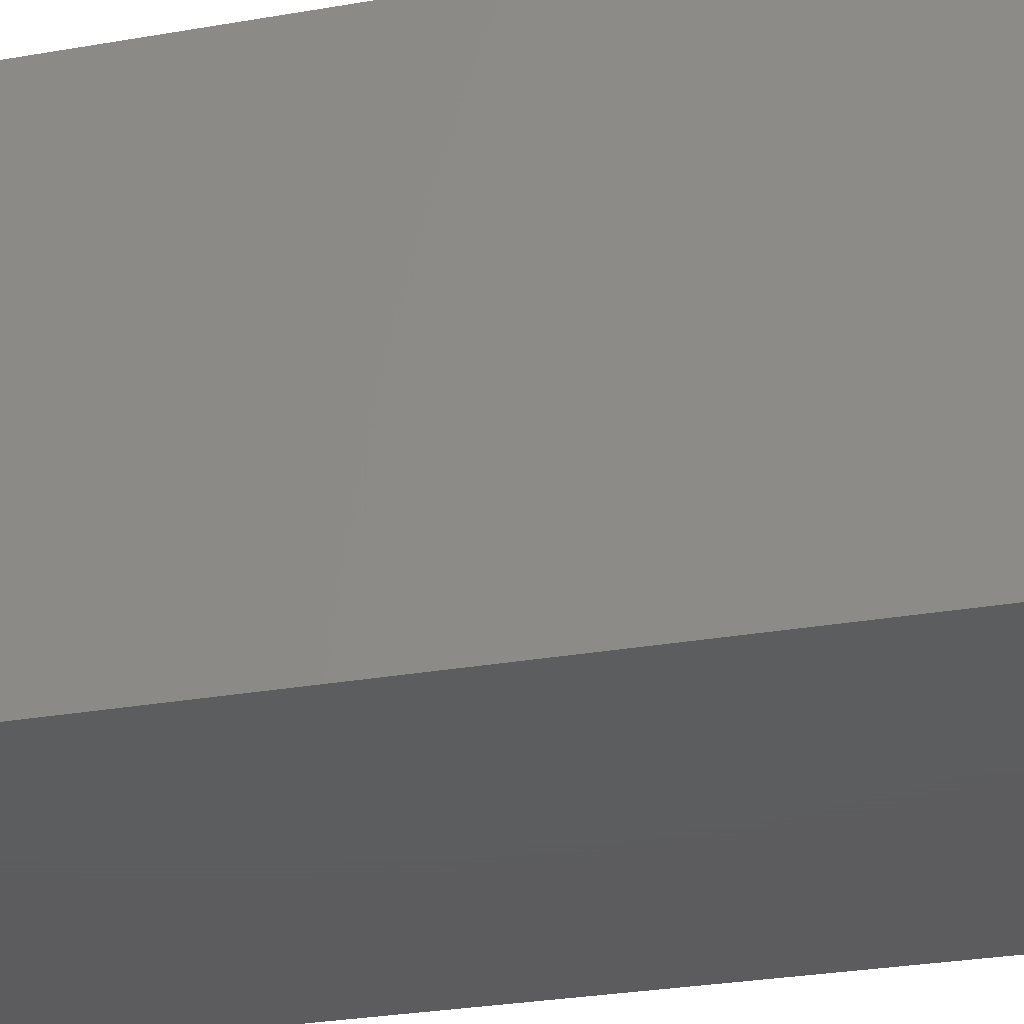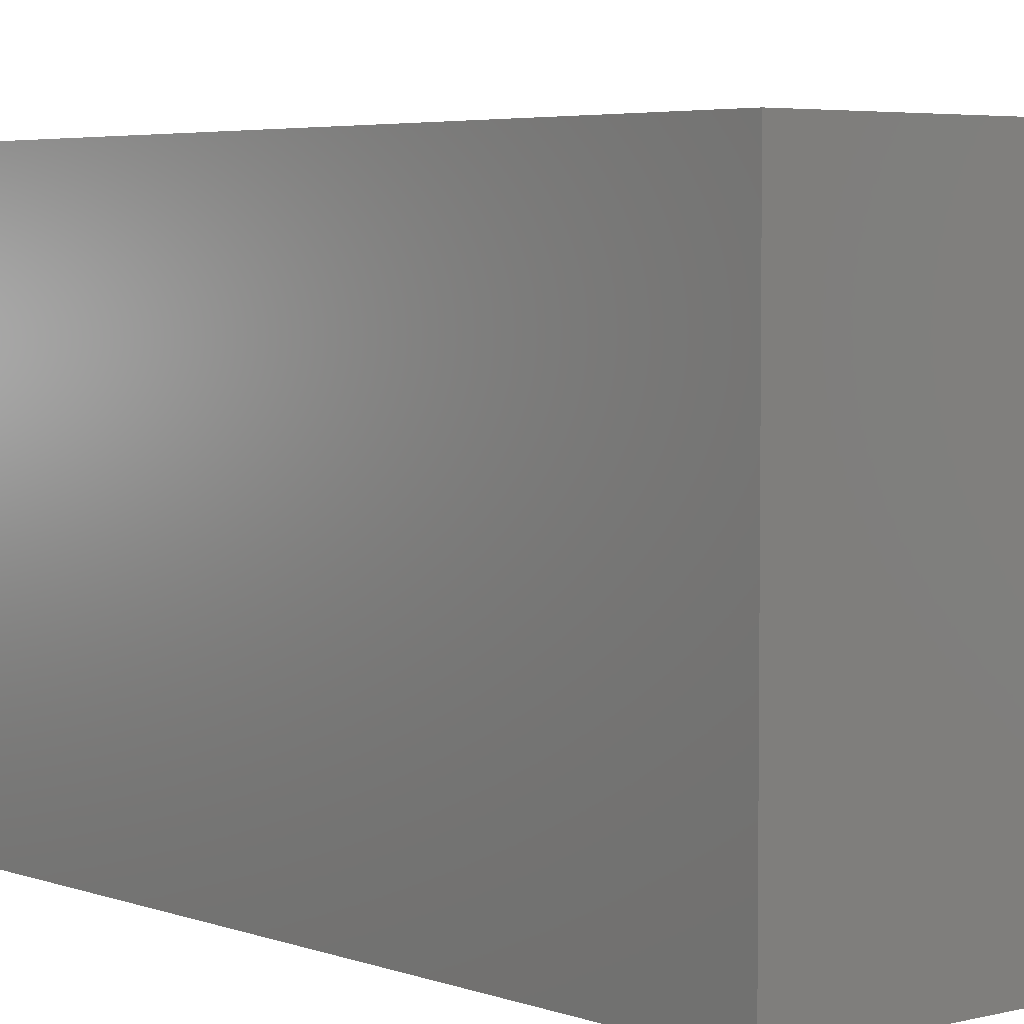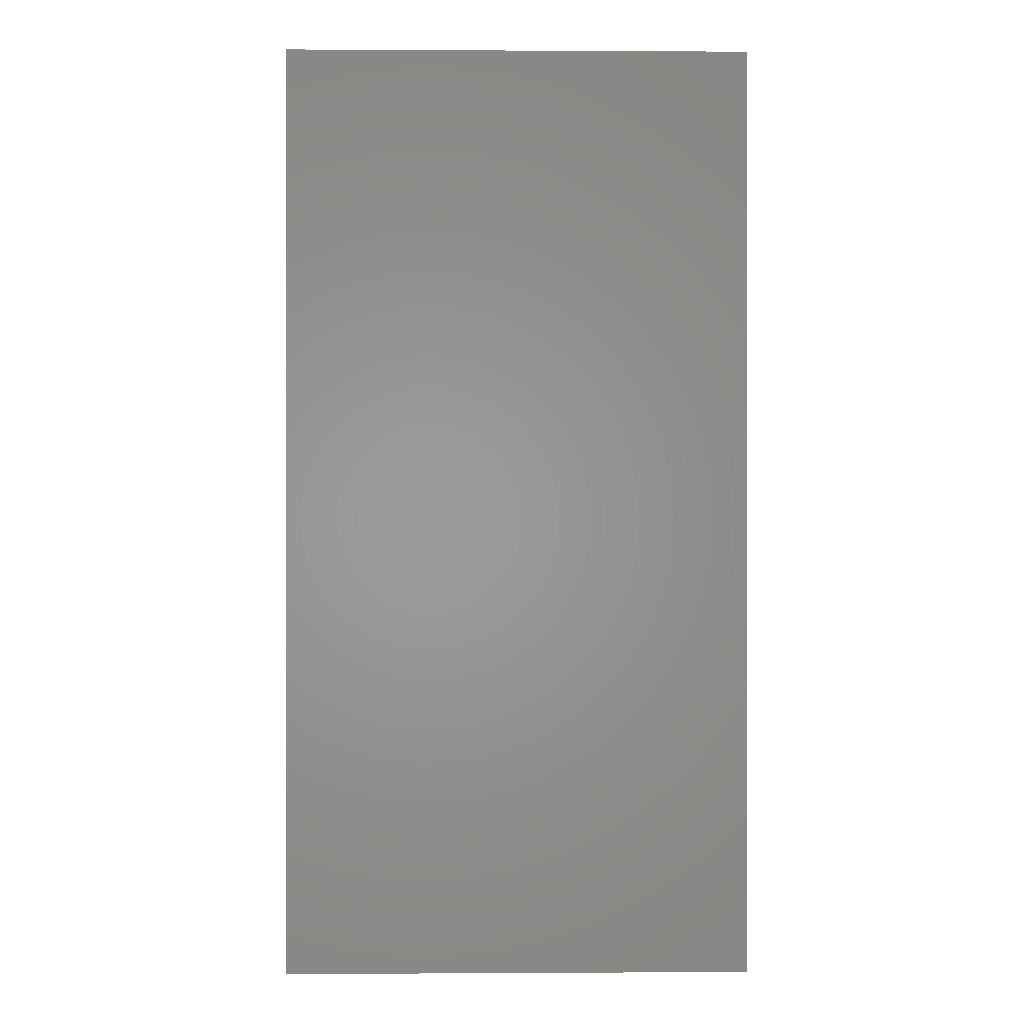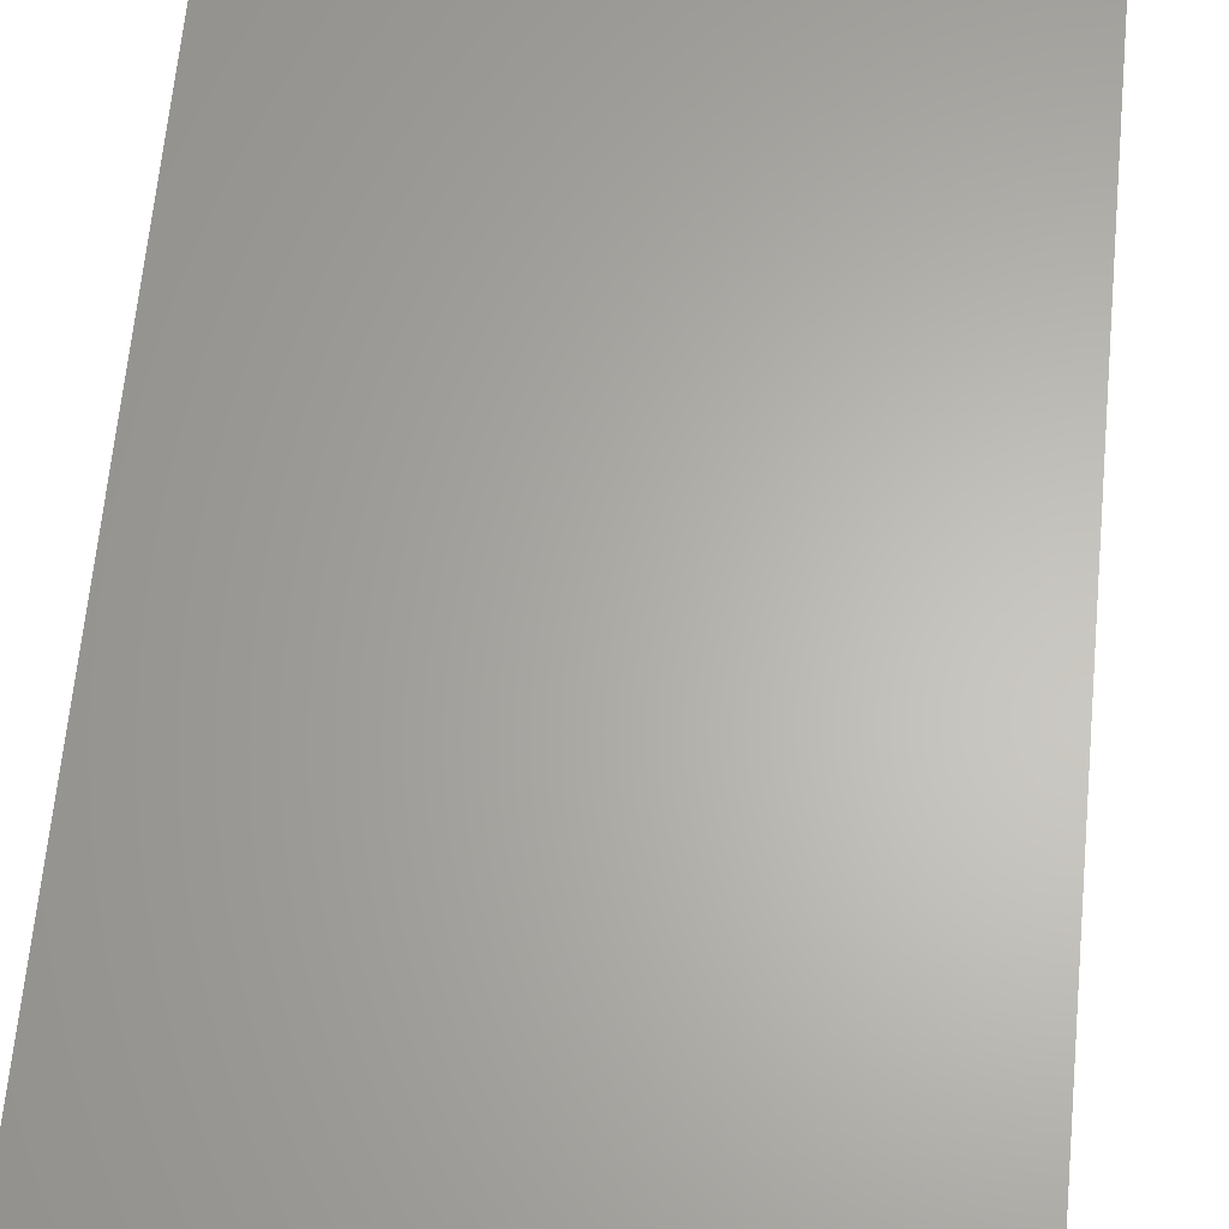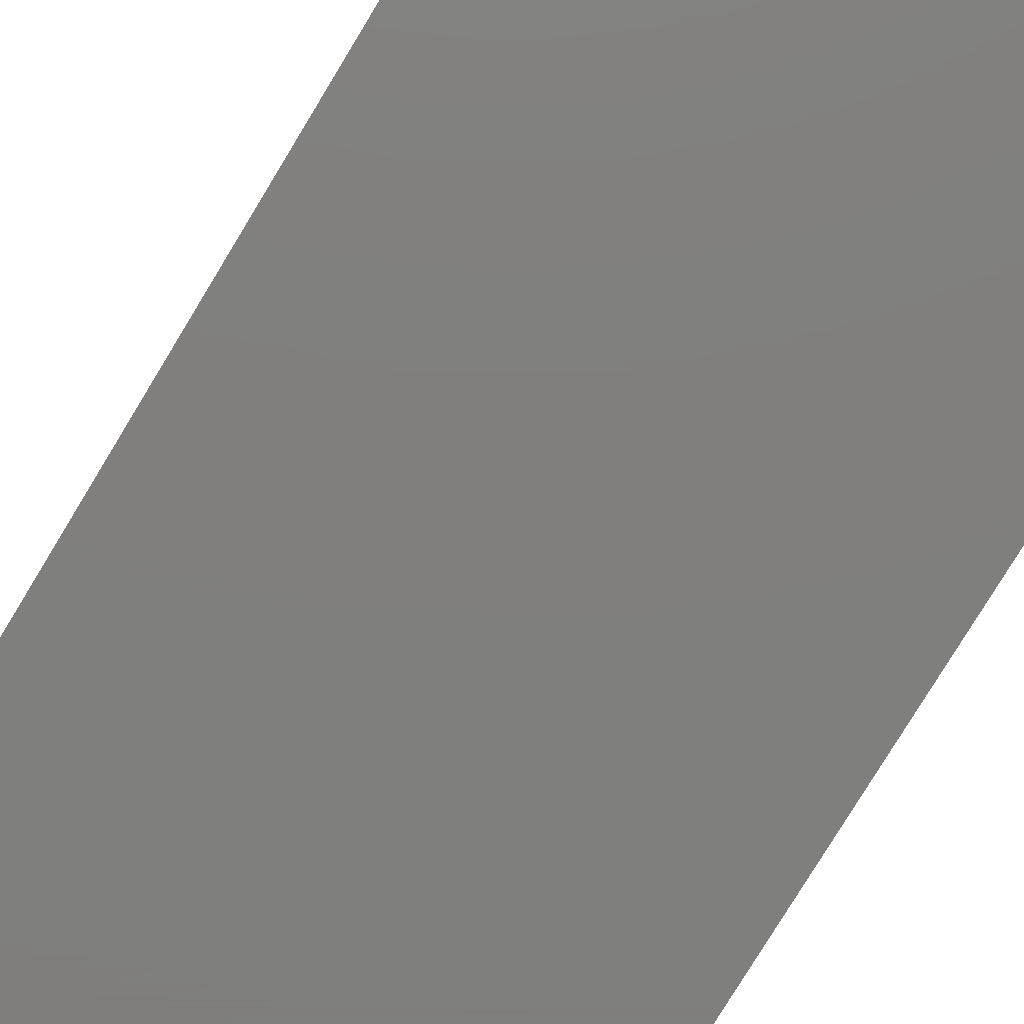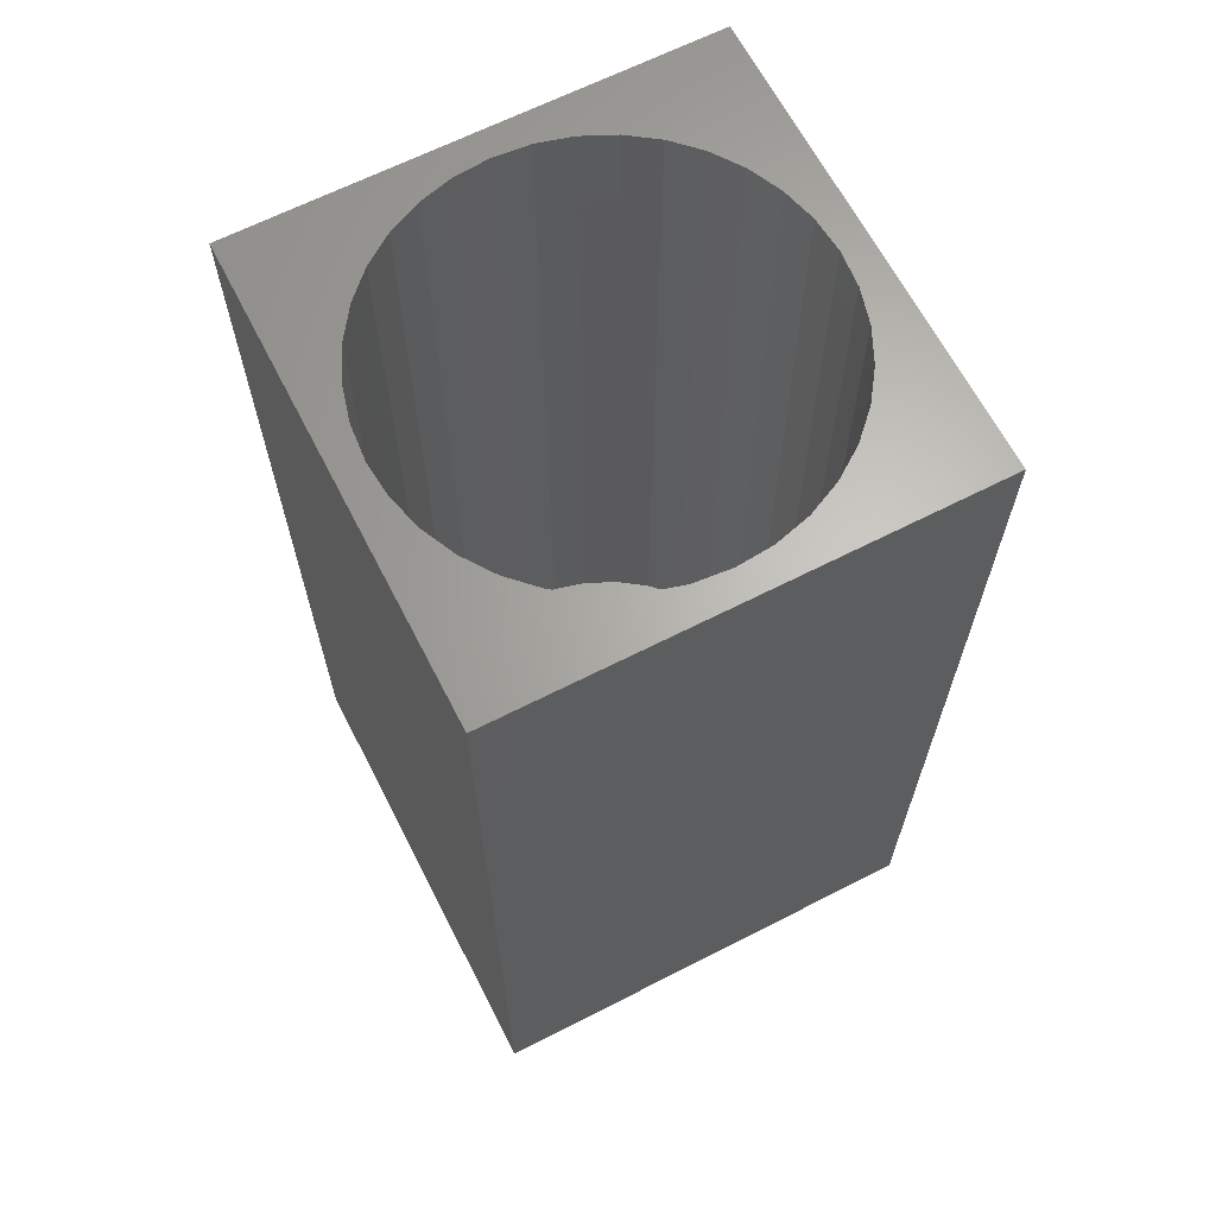
<metadata>
{"format":"stl","ext":"stl","renderer":"f3d","projection":"perspective","resolution":1024,"background":"white","views":[{"elev":-30.2,"azim":104.1,"up":"+Y"},{"elev":4.3,"azim":140.1,"up":"+Y"},{"elev":-0.1,"azim":-91.2,"up":"+Z"},{"elev":64.0,"azim":-174.6,"up":"+Y"},{"elev":-79.2,"azim":-31.3,"up":"+Y"},{"elev":65.2,"azim":-27.2,"up":"+Z"}]}
</metadata>
<code>
# stl→obj: 80 verts, 156 faces
v 5 0 10
v 5 5 0
v 5 5 10
v 5 0 0
v 4.7 2.5 10
v 4.667 2.882 10
v 4.567 3.252 10
v 4.405 3.6 10
v 4.185 3.914 10
v 3.914 4.185 10
v 3.6 4.405 10
v 3.252 4.567 10
v 2.882 4.667 10
v 2.5 4.7 10
v 0 5 10
v 0.3334 2.882 10
v 0.3 2.5 10
v 0.4327 3.252 10
v 0.5947 3.6 10
v 0.8147 3.914 10
v 1.086 4.185 10
v 1.4 4.405 10
v 1.748 4.567 10
v 2.118 4.667 10
v 4.667 2.118 10
v 4.567 1.748 10
v 4.405 1.4 10
v 4.185 1.086 10
v 3.914 0.8147 10
v 3.6 0.5947 10
v 3.252 0.4327 10
v 2.882 0.3334 10
v 2.5 0.3 10
v 0 0 10
v 2.118 0.3334 10
v 1.748 0.4327 10
v 1.4 0.5947 10
v 1.086 0.8147 10
v 0.8147 1.086 10
v 0.5947 1.4 10
v 0.4327 1.748 10
v 0.3334 2.118 10
v 4.667 2.882 1
v 4.667 2.118 1
v 4.7 2.5 1
v 4.567 3.252 1
v 4.567 1.748 1
v 4.405 3.6 1
v 4.405 1.4 1
v 4.185 3.914 1
v 4.185 1.086 1
v 3.914 4.185 1
v 3.914 0.8147 1
v 3.6 4.405 1
v 3.6 0.5947 1
v 3.252 4.567 1
v 3.252 0.4327 1
v 2.882 4.667 1
v 2.882 0.3334 1
v 2.5 4.7 1
v 2.5 0.3 1
v 2.118 4.667 1
v 2.118 0.3334 1
v 1.748 4.567 1
v 1.748 0.4327 1
v 1.4 4.405 1
v 1.4 0.5947 1
v 1.086 4.185 1
v 1.086 0.8147 1
v 0.8147 3.914 1
v 0.8147 1.086 1
v 0.5947 3.6 1
v 0.5947 1.4 1
v 0.4327 3.252 1
v 0.4327 1.748 1
v 0.3334 2.882 1
v 0.3334 2.118 1
v 0.3 2.5 1
v 0 0 0
v 0 5 0
f 1 2 3
f 2 1 4
f 3 5 1
f 3 6 5
f 3 7 6
f 3 8 7
f 3 9 8
f 3 10 9
f 3 11 10
f 3 12 11
f 3 13 12
f 3 14 13
f 15 14 3
f 16 15 17
f 18 15 16
f 19 15 18
f 20 15 19
f 21 15 20
f 22 15 21
f 23 15 22
f 24 15 23
f 14 15 24
f 25 1 5
f 26 1 25
f 27 1 26
f 28 1 27
f 29 1 28
f 30 1 29
f 31 1 30
f 32 1 31
f 33 1 32
f 34 33 35
f 34 17 15
f 33 34 1
f 36 34 35
f 37 34 36
f 38 34 37
f 39 34 38
f 40 34 39
f 41 34 40
f 42 34 41
f 17 34 42
f 43 44 45
f 46 44 43
f 46 47 44
f 48 47 46
f 48 49 47
f 50 49 48
f 50 51 49
f 52 51 50
f 52 53 51
f 54 53 52
f 54 55 53
f 56 55 54
f 56 57 55
f 58 57 56
f 58 59 57
f 60 59 58
f 60 61 59
f 62 61 60
f 62 63 61
f 64 63 62
f 64 65 63
f 66 65 64
f 66 67 65
f 68 67 66
f 68 69 67
f 70 69 68
f 70 71 69
f 72 71 70
f 72 73 71
f 74 73 72
f 74 75 73
f 76 75 74
f 76 77 75
f 77 76 78
f 79 15 80
f 15 79 34
f 2 15 3
f 15 2 80
f 79 1 34
f 1 79 4
f 43 7 46
f 7 43 6
f 45 6 43
f 6 45 5
f 46 8 48
f 8 46 7
f 53 30 29
f 30 53 55
f 59 33 32
f 33 59 61
f 44 5 45
f 5 44 25
f 57 32 31
f 32 57 59
f 48 9 50
f 9 48 8
f 39 73 40
f 73 39 71
f 38 71 39
f 71 38 69
f 47 25 44
f 25 47 26
f 64 24 23
f 24 64 62
f 42 78 17
f 78 42 77
f 54 10 11
f 10 54 52
f 61 35 33
f 35 61 63
f 17 76 16
f 76 17 78
f 51 27 49
f 27 51 28
f 62 14 24
f 14 62 60
f 40 75 41
f 75 40 73
f 66 23 22
f 23 66 64
f 18 72 19
f 72 18 74
f 53 28 51
f 28 53 29
f 58 12 13
f 12 58 56
f 49 26 47
f 26 49 27
f 55 31 30
f 31 55 57
f 19 70 20
f 70 19 72
f 41 77 42
f 77 41 75
f 56 11 12
f 11 56 54
f 20 68 21
f 68 20 70
f 65 37 36
f 37 65 67
f 67 38 37
f 38 67 69
f 63 36 35
f 36 63 65
f 60 13 14
f 13 60 58
f 16 74 18
f 74 16 76
f 50 10 52
f 10 50 9
f 68 22 21
f 22 68 66
f 79 2 4
f 2 79 80

</code>
